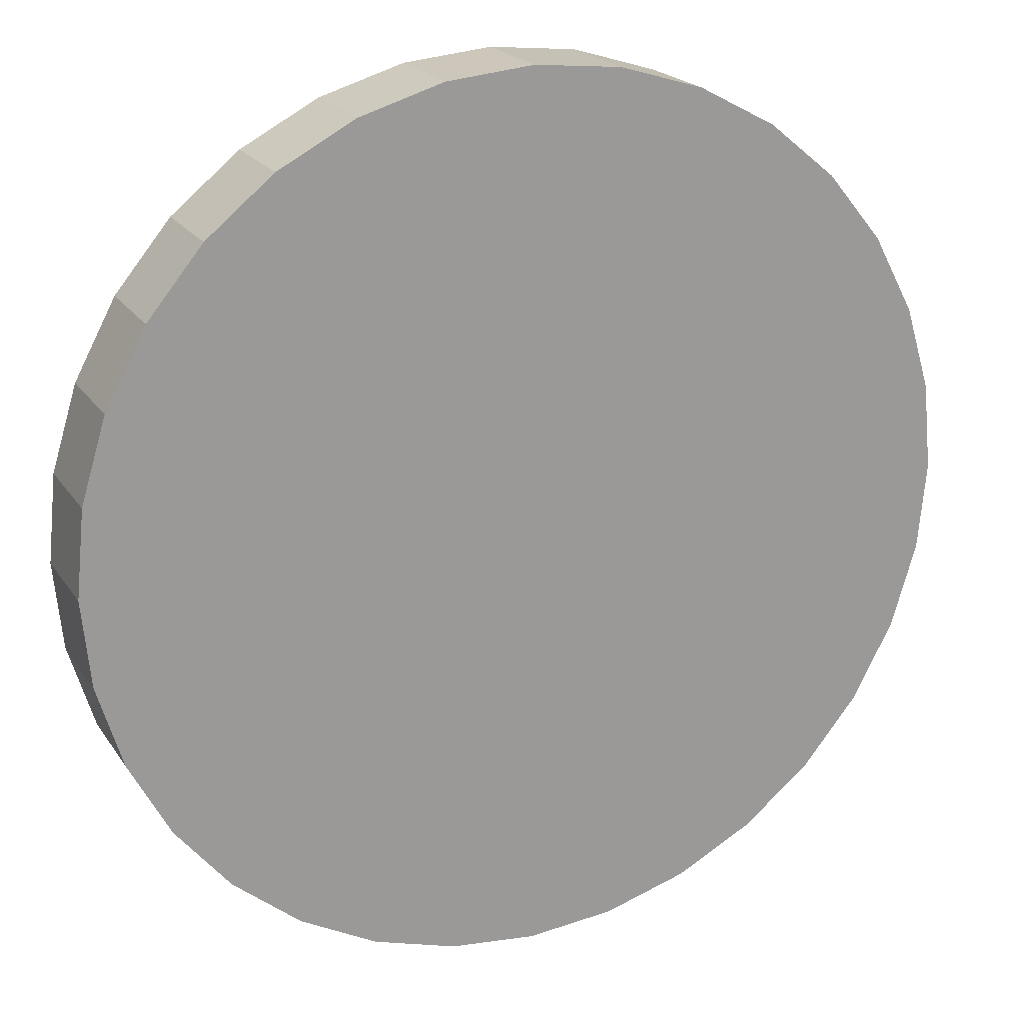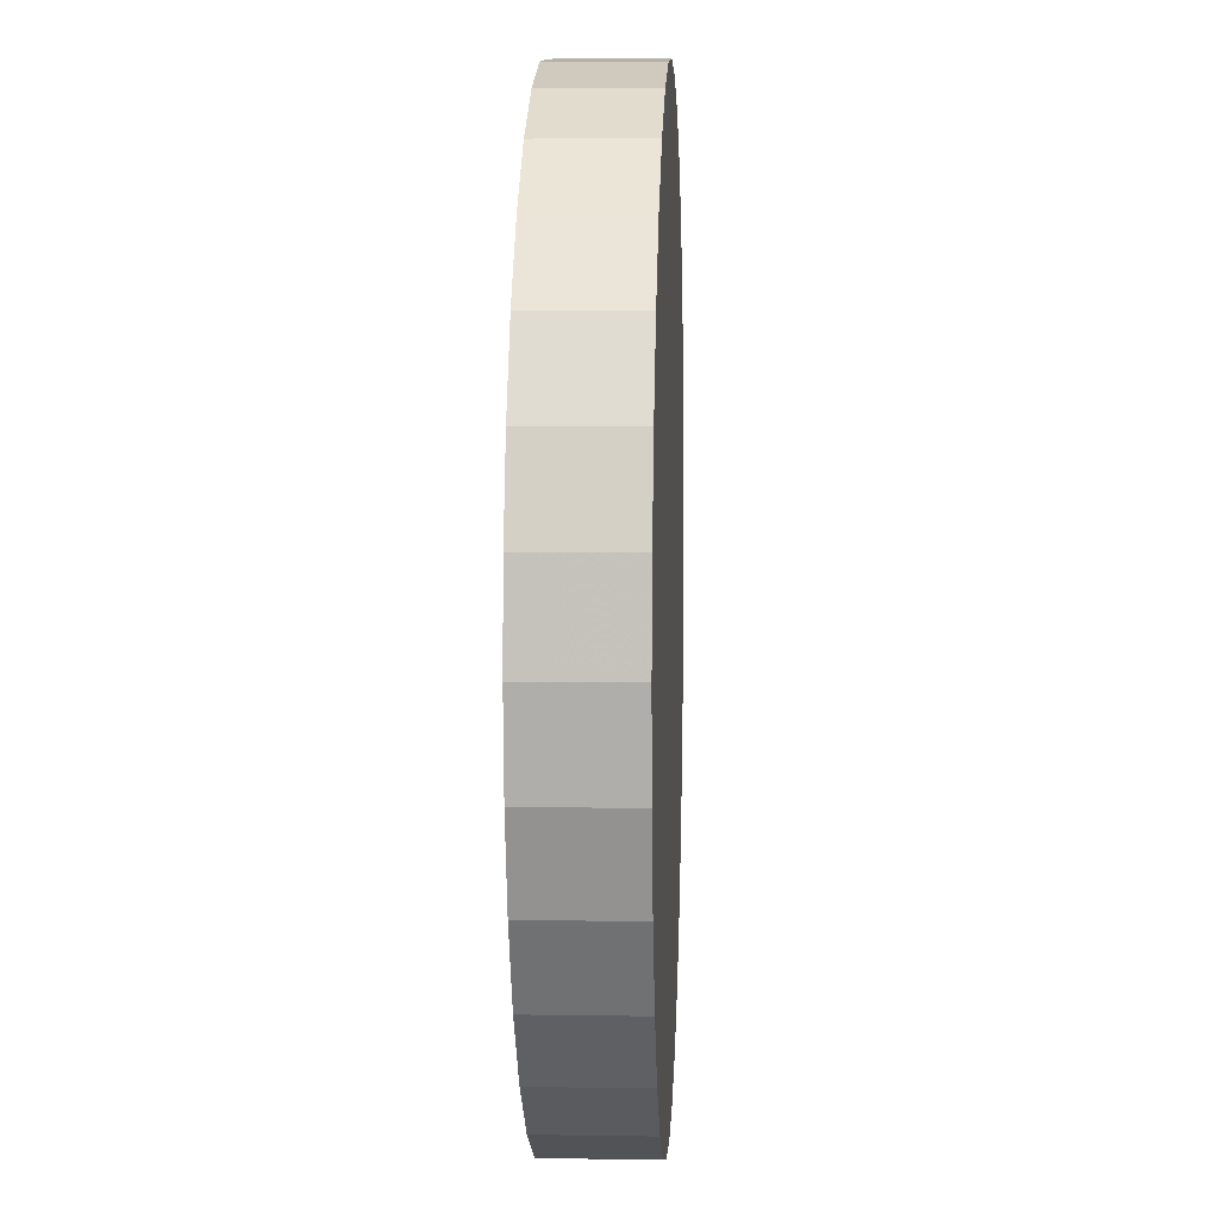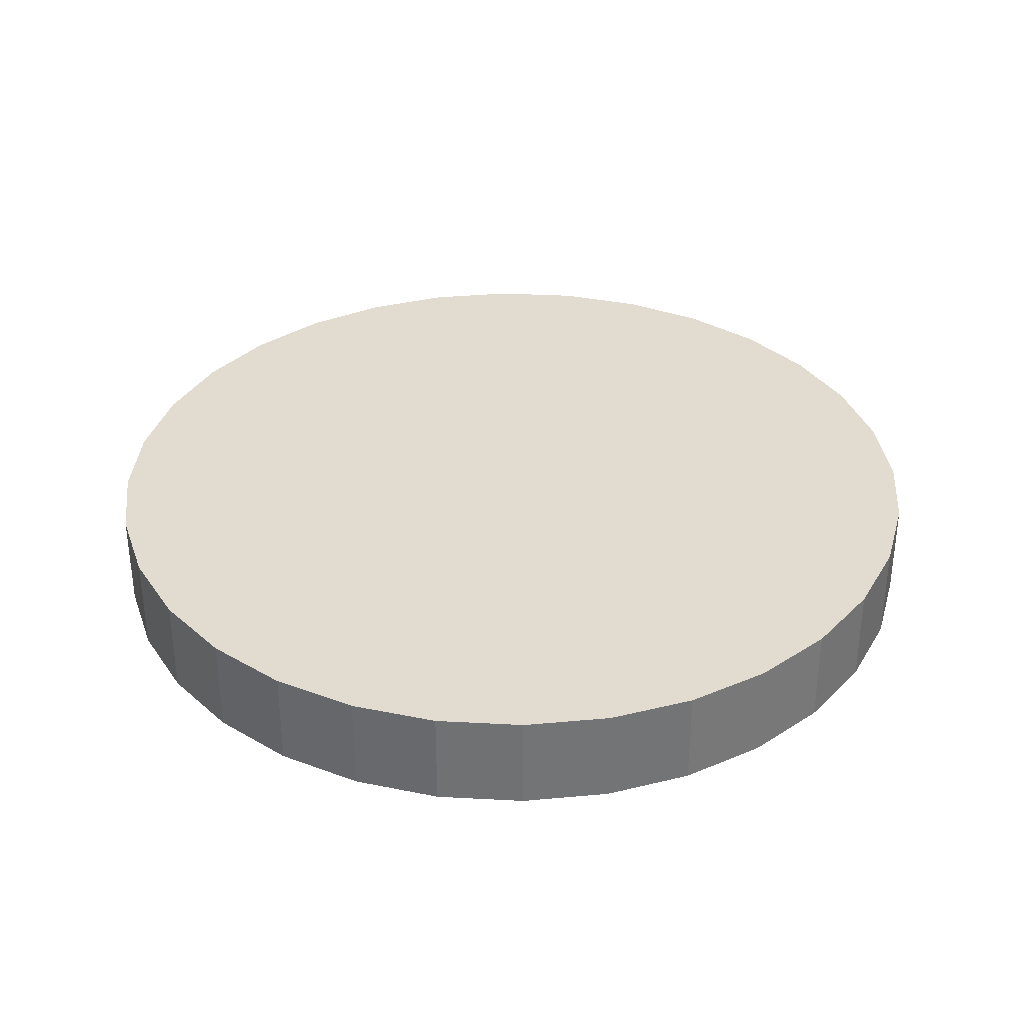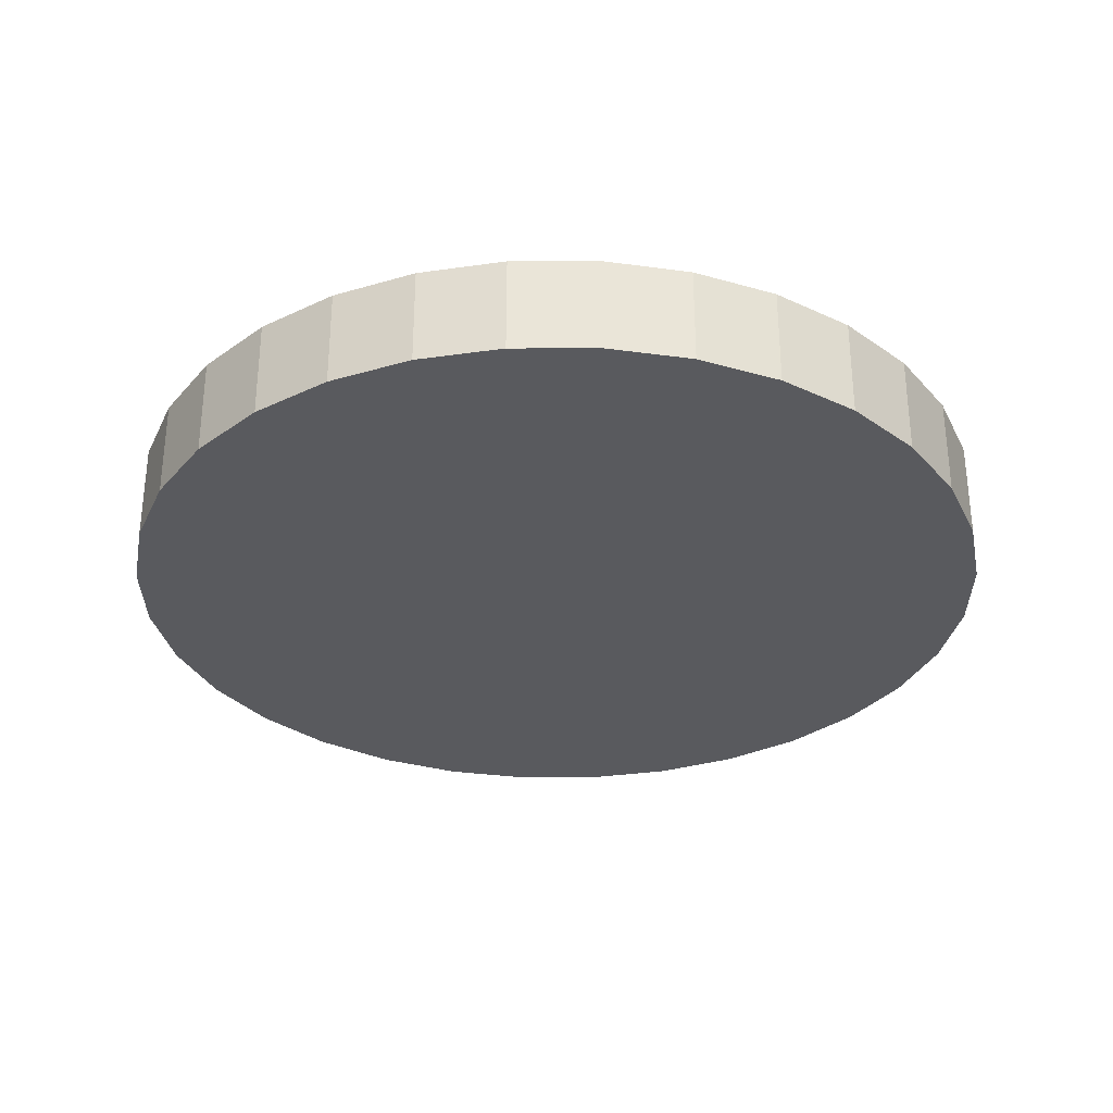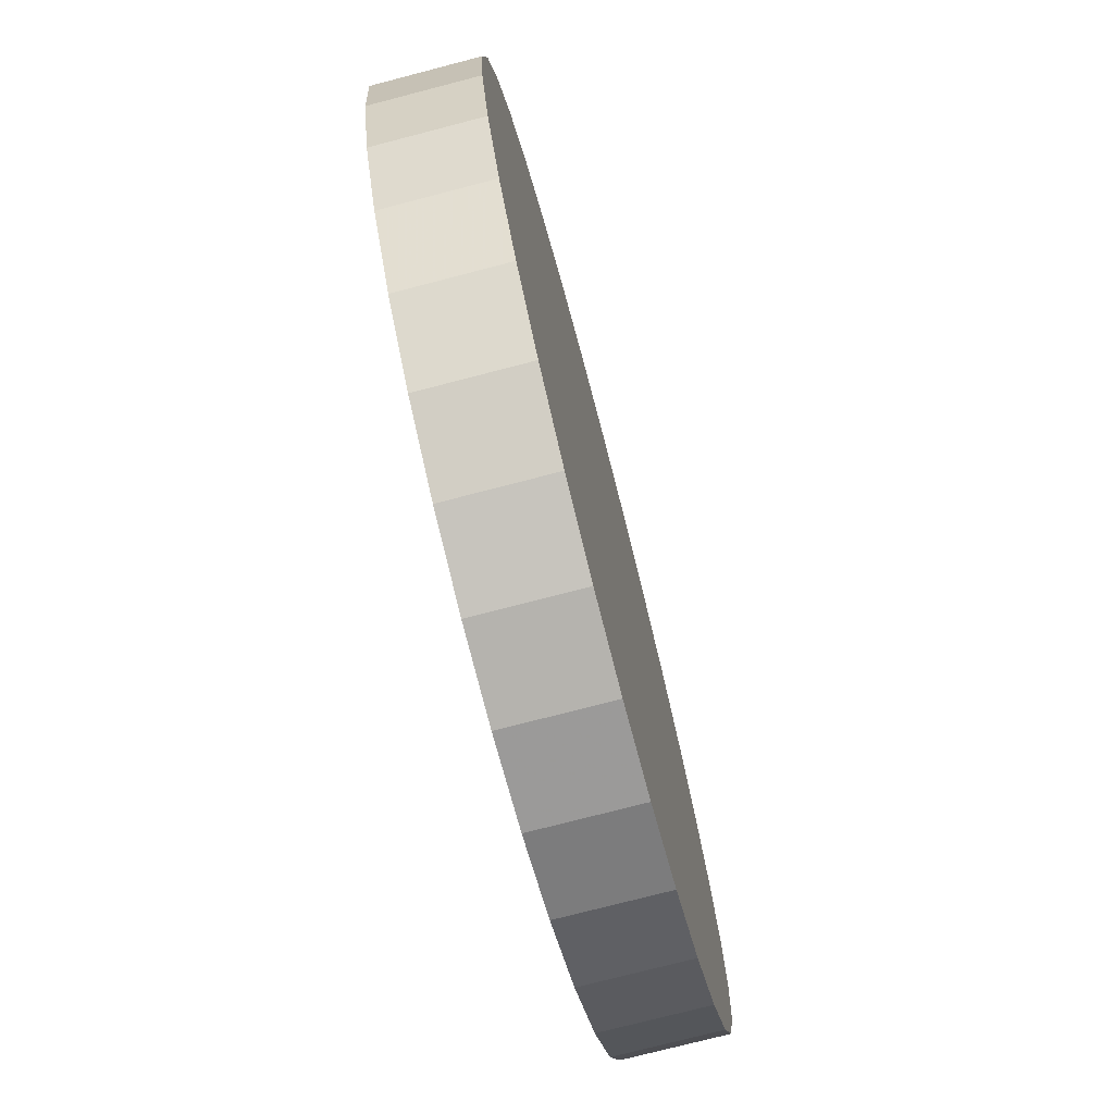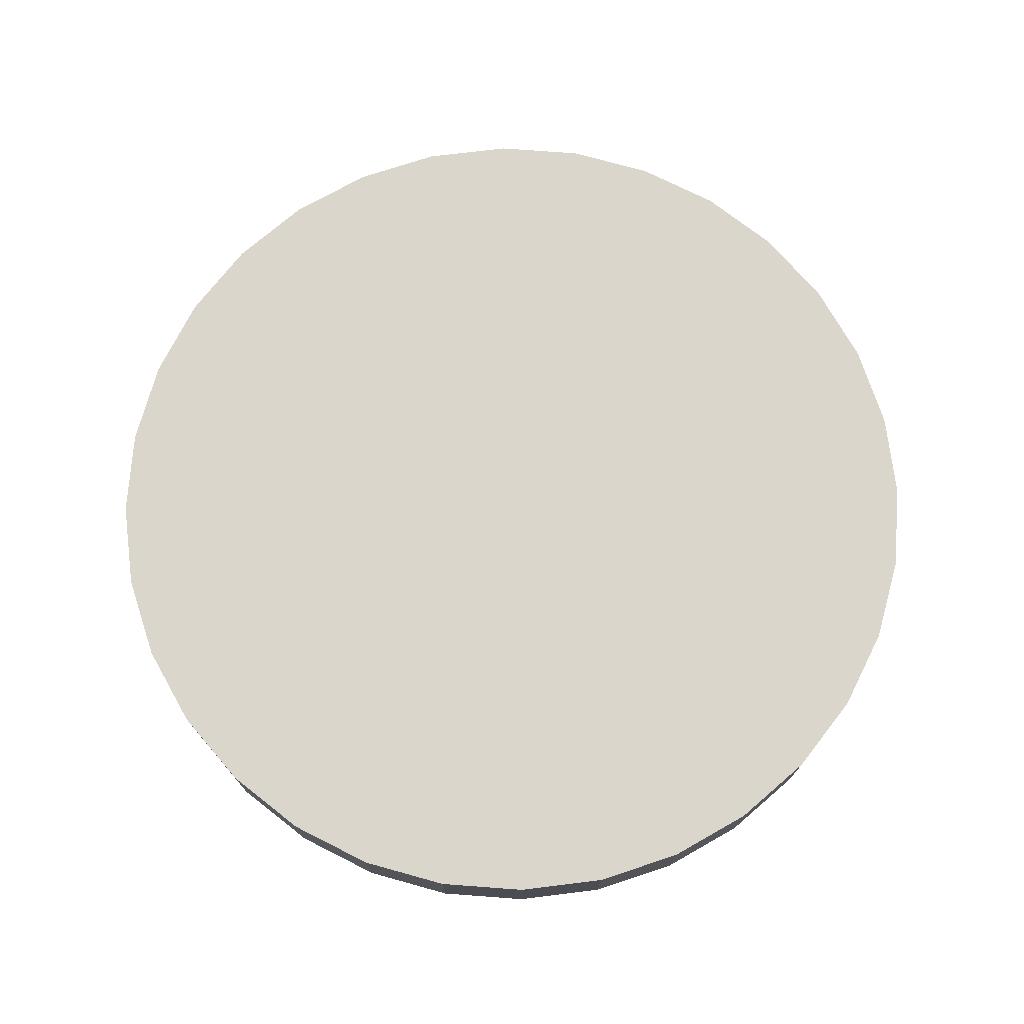
<metadata>
{"format":"obj","ext":"obj","renderer":"f3d","projection":"perspective","resolution":1024,"background":"white","views":[{"elev":20.5,"azim":156.0,"up":"+Y"},{"elev":6.3,"azim":92.8,"up":"+Y"},{"elev":34.4,"azim":77.3,"up":"+Z"},{"elev":-31.4,"azim":-16.6,"up":"+Z"},{"elev":-74.8,"azim":-75.4,"up":"+Y"},{"elev":73.7,"azim":-46.4,"up":"+Z"}]}
</metadata>
<code>
g Coin
v 62.38 12.41 7.158
v 63.61 1.008e-05 7.158
v 62.38 -12.41 7.158
v 58.76 -24.34 7.158
v 58.76 24.34 7.158
v 52.89 -35.34 7.158
v 52.89 35.34 7.158
v 44.98 -44.98 7.158
v 44.98 44.98 7.158
v 35.34 -52.89 7.158
v 35.34 52.89 7.158
v 24.34 -58.76 7.158
v 24.34 58.76 7.158
v 12.41 -62.38 7.158
v 12.41 62.38 7.158
v 9.304e-06 -63.61 7.158
v -1.45e-05 63.61 7.158
v -12.41 -62.38 7.158
v -12.41 62.38 7.158
v -24.34 -58.76 7.158
v -24.34 58.76 7.158
v -35.34 -52.89 7.158
v -35.34 52.89 7.158
v -44.98 -44.98 7.158
v -44.98 44.98 7.158
v -52.89 -35.34 7.158
v -52.89 35.34 7.158
v -58.76 -24.34 7.158
v -58.76 24.34 7.158
v -62.38 -12.41 7.158
v -62.38 12.41 7.158
v -63.61 -1.469e-05 7.158
v 62.38 -12.41 -7.158
v 63.61 1.008e-05 -7.158
v 62.38 12.41 -7.158
v 58.76 -24.34 -7.158
v 58.76 24.34 -7.158
v 52.89 -35.34 -7.158
v 52.89 35.34 -7.158
v 44.98 -44.98 -7.158
v 44.98 44.98 -7.158
v 35.34 -52.89 -7.158
v 35.34 52.89 -7.158
v 24.34 -58.76 -7.158
v 24.34 58.76 -7.158
v 12.41 -62.38 -7.158
v 12.41 62.38 -7.158
v 9.304e-06 -63.61 -7.158
v -1.45e-05 63.61 -7.158
v -12.41 -62.38 -7.158
v -12.41 62.38 -7.158
v -24.34 -58.76 -7.158
v -24.34 58.76 -7.158
v -35.34 -52.89 -7.158
v -35.34 52.89 -7.158
v -44.98 -44.98 -7.158
v -44.98 44.98 -7.158
v -52.89 -35.34 -7.158
v -52.89 35.34 -7.158
v -58.76 -24.34 -7.158
v -58.76 24.34 -7.158
v -62.38 -12.41 -7.158
v -62.38 12.41 -7.158
v -63.61 -1.469e-05 -7.158
v 35.34 52.89 7.158
v 24.34 58.76 7.158
v 24.34 58.76 -7.158
v 35.34 52.89 -7.158
v 62.38 12.41 7.158
v 58.76 24.34 -7.158
v 62.38 12.41 -7.158
v 58.76 24.34 7.158
v 62.38 12.41 -7.158
v 62.38 12.41 7.158
v 62.38 -12.41 7.158
v 63.61 1.008e-05 7.158
v 63.61 1.469e-05 -7.158
v 62.38 -12.41 -7.158
v 52.89 -35.34 7.158
v 58.76 -24.34 7.158
v 58.76 -24.34 -7.158
v 52.89 -35.34 -7.158
v 35.34 -52.89 7.158
v 44.98 -44.98 -7.158
v 35.34 -52.89 -7.158
v 44.98 -44.98 7.158
v 35.34 -52.89 -7.158
v 35.34 -52.89 7.158
v 12.41 -62.38 7.158
v 24.34 -58.76 7.158
v 24.34 -58.76 -7.158
v 12.41 -62.38 -7.158
v -58.76 24.34 7.158
v -52.89 35.34 -7.158
v -52.89 35.34 7.158
v -58.76 24.34 -7.158
v -52.89 35.34 7.158
v -52.89 35.34 -7.158
v 52.89 35.34 7.158
v 44.98 44.98 -7.158
v 52.89 35.34 -7.158
v 44.98 44.98 7.158
v 52.89 35.34 -7.158
v 52.89 35.34 7.158
v 44.98 44.98 7.158
v 35.34 52.89 7.158
v 35.34 52.89 -7.158
v 44.98 44.98 -7.158
v 35.34 52.89 7.158
v 35.34 52.89 -7.158
v 63.61 1.008e-05 7.158
v 62.38 12.41 7.158
v 62.38 12.41 -7.158
v 63.61 1.469e-05 -7.158
v 58.76 -24.34 7.158
v 62.38 -12.41 7.158
v 62.38 -12.41 -7.158
v 58.76 -24.34 -7.158
v 44.98 -44.98 7.158
v 52.89 -35.34 7.158
v 52.89 -35.34 -7.158
v 44.98 -44.98 -7.158
v 52.89 -35.34 7.158
v 52.89 -35.34 -7.158
v 24.34 -58.76 7.158
v 35.34 -52.89 7.158
v 35.34 -52.89 -7.158
v 24.34 -58.76 -7.158
v 9.304e-06 -63.61 7.158
v 12.41 -62.38 7.158
v 12.41 -62.38 -7.158
v 1.488e-05 -63.61 -7.158
v 24.34 58.76 7.158
v 12.41 62.38 -7.158
v 24.34 58.76 -7.158
v 12.41 62.38 7.158
v 24.34 58.76 -7.158
v 24.34 58.76 7.158
v -35.34 -52.89 7.158
v -44.98 -44.98 -7.158
v -44.98 -44.98 7.158
v -35.34 -52.89 -7.158
v -44.98 -44.98 7.158
v -44.98 -44.98 -7.158
v -52.89 35.34 7.158
v -52.89 35.34 -7.158
v -44.98 44.98 -7.158
v -44.98 44.98 7.158
v -52.89 35.34 -7.158
v -52.89 35.34 7.158
v -44.98 -44.98 7.158
v -44.98 -44.98 -7.158
v -52.89 -35.34 -7.158
v -52.89 -35.34 7.158
v -44.98 -44.98 -7.158
v -44.98 -44.98 7.158
v -12.41 -62.38 7.158
v -12.41 -62.38 -7.158
v -24.34 -58.76 -7.158
v -24.34 -58.76 7.158
v -24.34 -58.76 7.158
v -24.34 -58.76 -7.158
v -35.34 -52.89 -7.158
v -35.34 -52.89 7.158
v -24.34 -58.76 -7.158
v -24.34 -58.76 7.158
v 9.304e-06 -63.61 7.158
v 1.488e-05 -63.61 -7.158
v -12.41 -62.38 -7.158
v -12.41 -62.38 7.158
v 58.76 24.34 7.158
v 52.89 35.34 7.158
v 52.89 35.34 -7.158
v 58.76 24.34 -7.158
v 52.89 35.34 7.158
v 52.89 35.34 -7.158
v 35.34 52.89 -7.158
v 35.34 52.89 7.158
v 24.34 58.76 7.158
v 24.34 58.76 -7.158
v 62.38 -12.41 -7.158
v 62.38 -12.41 7.158
v 63.61 1.469e-05 7.158
v 63.61 1.008e-05 -7.158
v 52.89 -35.34 -7.158
v 52.89 -35.34 7.158
v 58.76 -24.34 7.158
v 58.76 -24.34 -7.158
v 12.41 -62.38 -7.158
v 12.41 -62.38 7.158
v 24.34 -58.76 7.158
v 24.34 -58.76 -7.158
v 63.61 1.008e-05 -7.158
v 63.61 1.469e-05 7.158
v 62.38 12.41 7.158
v 62.38 12.41 -7.158
v 58.76 -24.34 -7.158
v 58.76 -24.34 7.158
v 62.38 -12.41 7.158
v 62.38 -12.41 -7.158
v 24.34 -58.76 -7.158
v 24.34 -58.76 7.158
v 35.34 -52.89 7.158
v 35.34 -52.89 -7.158
v 9.304e-06 -63.61 -7.158
v 1.488e-05 -63.61 7.158
v 12.41 -62.38 7.158
v 12.41 -62.38 -7.158
v -12.41 -62.38 -7.158
v -24.34 -58.76 -7.158
v -24.34 -58.76 7.158
v -12.41 -62.38 7.158
v 9.304e-06 -63.61 -7.158
v -12.41 -62.38 -7.158
v -12.41 -62.38 7.158
v 1.488e-05 -63.61 7.158
v 12.41 62.38 -7.158
v 12.41 62.38 7.158
v -1.45e-05 63.61 7.158
v -1.45e-05 63.61 -7.158
v -52.89 -35.34 -7.158
v -58.76 -24.34 -7.158
v -58.76 -24.34 7.158
v -52.89 -35.34 7.158
v -62.38 -12.41 -7.158
v -63.61 -1.469e-05 -7.158
v -63.61 -1.469e-05 7.158
v -62.38 -12.41 7.158
v -35.34 52.89 -7.158
v -24.34 58.76 -7.158
v -24.34 58.76 7.158
v -35.34 52.89 7.158
v -12.41 62.38 -7.158
v -1.45e-05 63.61 -7.158
v -1.45e-05 63.61 7.158
v -12.41 62.38 7.158
v -62.38 12.41 -7.158
v -58.76 24.34 -7.158
v -58.76 24.34 7.158
v -62.38 12.41 7.158
v -44.98 44.98 -7.158
v -35.34 52.89 -7.158
v -35.34 52.89 7.158
v -44.98 44.98 7.158
v -58.76 -24.34 -7.158
v -62.38 -12.41 -7.158
v -62.38 -12.41 7.158
v -58.76 -24.34 7.158
v -63.61 -1.469e-05 -7.158
v -62.38 12.41 -7.158
v -62.38 12.41 7.158
v -63.61 -1.469e-05 7.158
v -24.34 58.76 -7.158
v -12.41 62.38 -7.158
v -12.41 62.38 7.158
v -24.34 58.76 7.158
g Coin_0
f 3 2 1
f 1 4 3
f 1 5 4
f 5 6 4
f 5 7 6
f 7 8 6
f 7 9 8
f 9 10 8
f 9 11 10
f 11 12 10
f 11 13 12
f 13 14 12
f 13 15 14
f 15 16 14
f 15 17 16
f 17 18 16
f 17 19 18
f 19 20 18
f 19 21 20
f 21 22 20
f 21 23 22
f 23 24 22
f 23 25 24
f 25 26 24
f 25 27 26
f 27 28 26
f 27 29 28
f 29 30 28
f 29 31 30
f 31 32 30
f 35 34 33
f 33 36 35
f 36 37 35
f 36 38 37
f 38 39 37
f 38 40 39
f 40 41 39
f 40 42 41
f 42 43 41
f 42 44 43
f 44 45 43
f 44 46 45
f 46 47 45
f 46 48 47
f 48 49 47
f 48 50 49
f 50 51 49
f 50 52 51
f 52 53 51
f 52 54 53
f 54 55 53
f 54 56 55
f 56 57 55
f 56 58 57
f 58 59 57
f 58 60 59
f 60 61 59
f 60 62 61
f 62 63 61
f 62 64 63
g Coin_1
f 67 66 65
f 68 67 65
f 71 70 69
f 70 72 69
f 70 72 73
f 72 74 73
f 77 76 75
f 78 77 75
f 81 80 79
f 82 81 79
f 85 84 83
f 84 86 83
f 84 86 87
f 86 88 87
f 91 90 89
f 92 91 89
f 95 94 93
f 94 96 93
f 93 97 96
f 97 98 96
f 101 100 99
f 100 102 99
f 100 102 103
f 102 104 103
f 107 106 105
f 108 107 105
f 109 105 108
f 110 109 108
f 113 112 111
f 114 113 111
f 117 116 115
f 118 117 115
f 121 120 119
f 122 121 119
f 123 119 122
f 124 123 122
f 127 126 125
f 128 127 125
f 131 130 129
f 132 131 129
f 135 134 133
f 134 136 133
f 134 136 137
f 136 138 137
f 141 140 139
f 140 142 139
f 139 143 142
f 143 144 142
f 147 146 145
f 148 147 145
f 148 147 149
f 150 148 149
f 153 152 151
f 154 153 151
f 154 153 155
f 156 154 155
f 159 158 157
f 160 159 157
f 163 162 161
f 164 163 161
f 164 163 165
f 166 164 165
f 169 168 167
f 170 169 167
f 173 172 171
f 174 173 171
f 175 171 174
f 176 175 174
f 179 178 177
f 180 179 177
f 183 182 181
f 184 183 181
f 187 186 185
f 188 187 185
f 191 190 189
f 192 191 189
f 195 194 193
f 196 195 193
f 199 198 197
f 200 199 197
f 203 202 201
f 204 203 201
f 207 206 205
f 208 207 205
f 211 210 209
f 212 211 209
f 215 214 213
f 216 215 213
f 219 218 217
f 220 219 217
f 220 219 218
f 217 220 218
f 223 222 221
f 224 223 221
f 222 221 224
f 223 222 224
f 227 226 225
f 228 227 225
f 226 225 228
f 227 226 228
f 231 230 229
f 232 231 229
f 230 229 232
f 231 230 232
f 235 234 233
f 236 235 233
f 234 233 236
f 235 234 236
f 239 238 237
f 240 239 237
f 238 237 240
f 239 238 240
f 243 242 241
f 244 243 241
f 242 241 244
f 243 242 244
f 247 246 245
f 248 247 245
f 246 245 248
f 247 246 248
f 251 250 249
f 252 251 249
f 250 249 252
f 251 250 252
f 255 254 253
f 256 255 253
f 254 253 256
f 255 254 256

</code>
